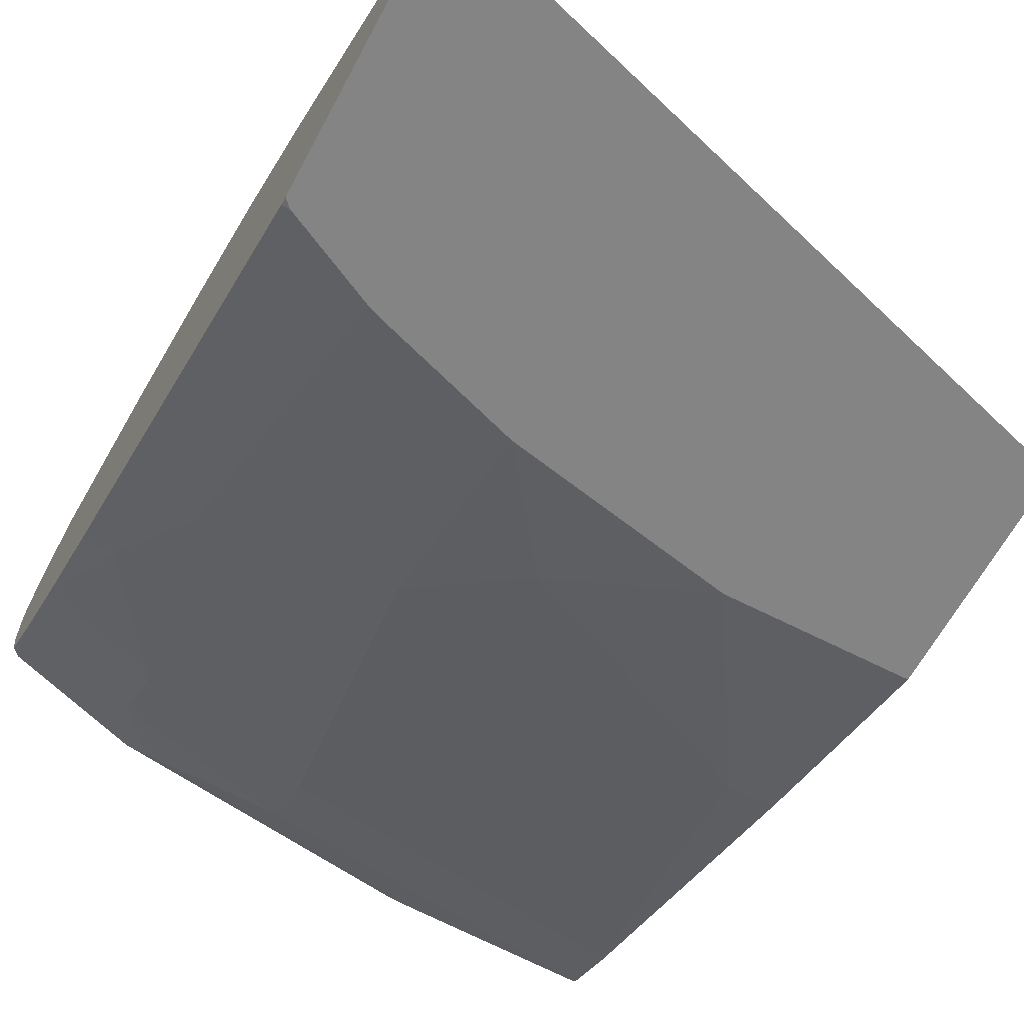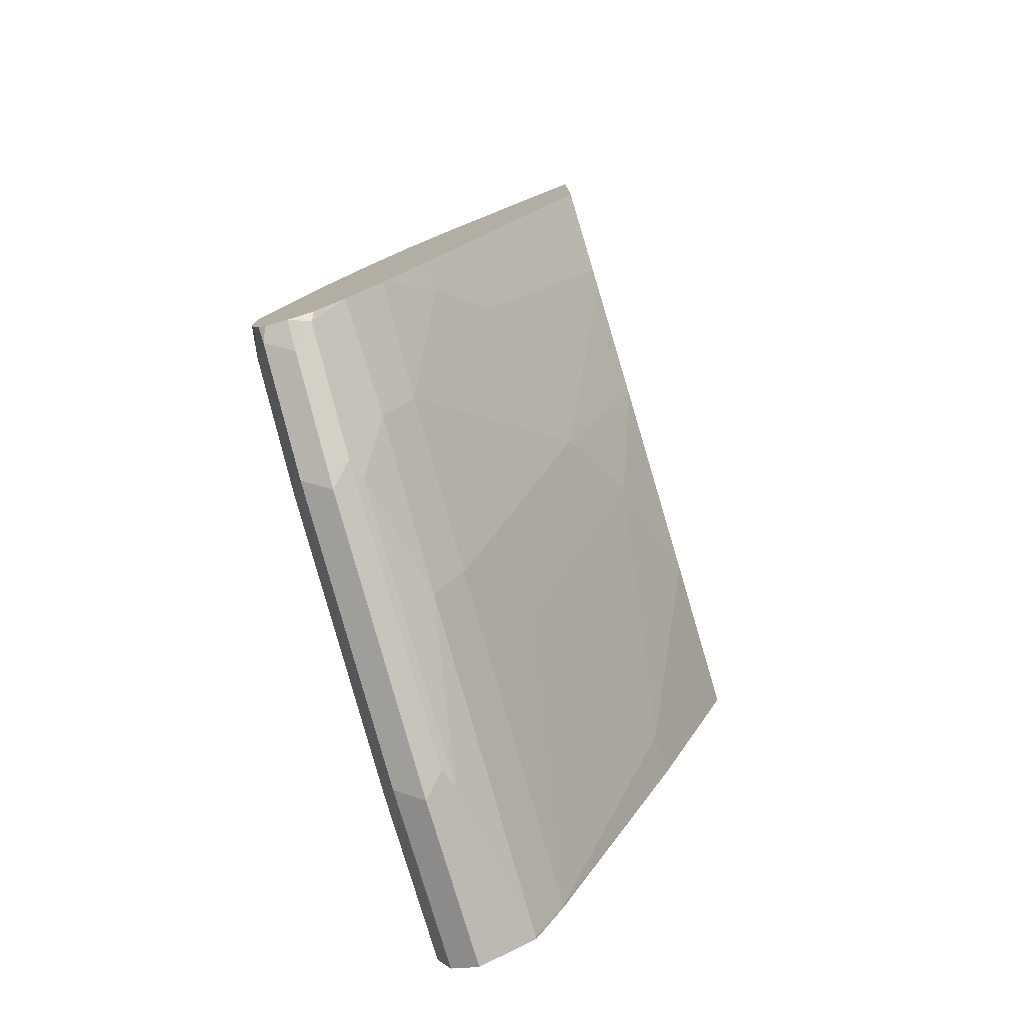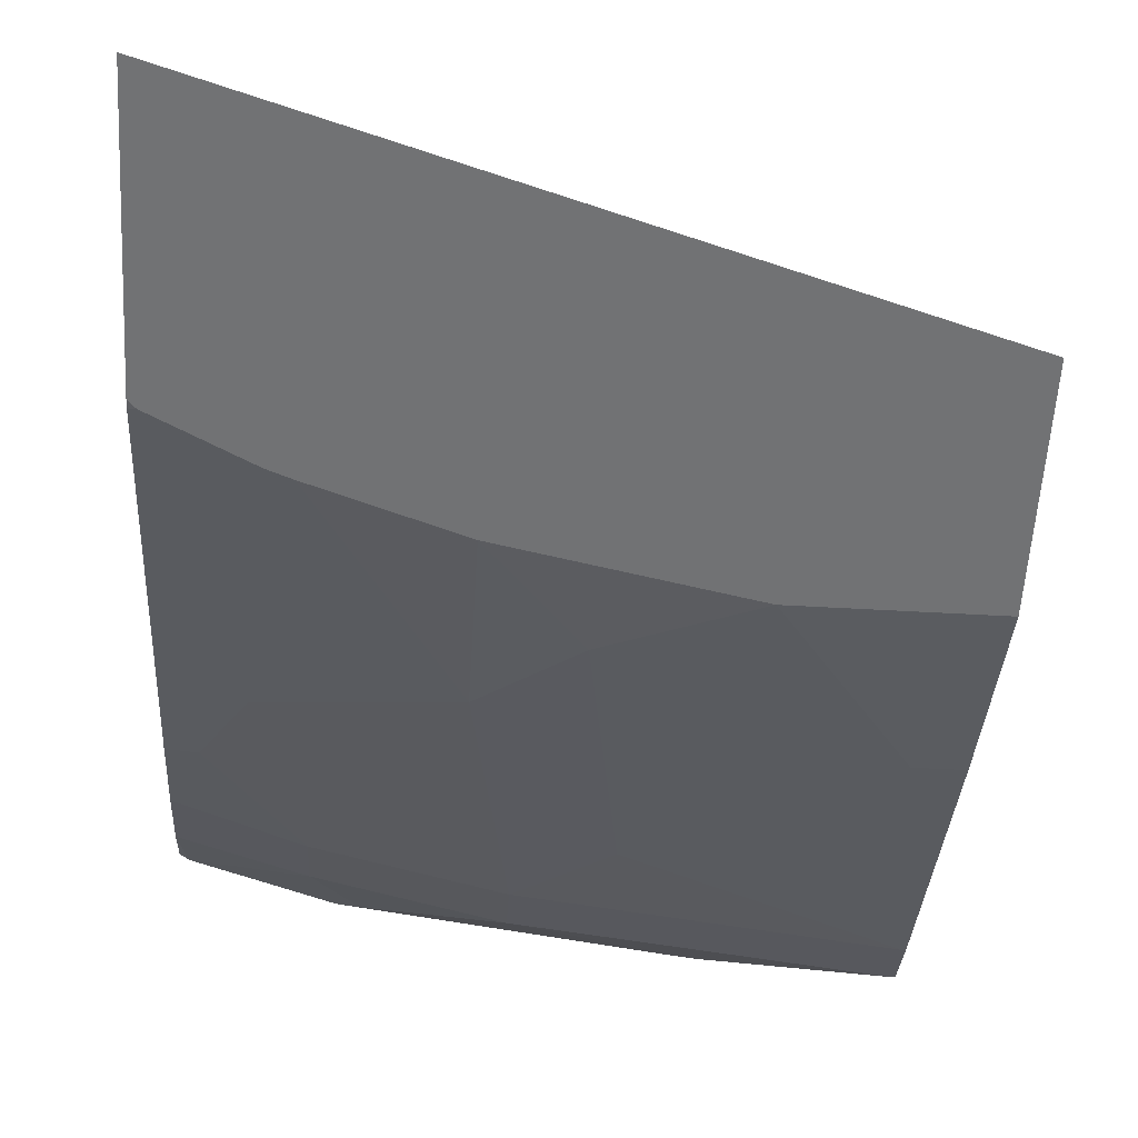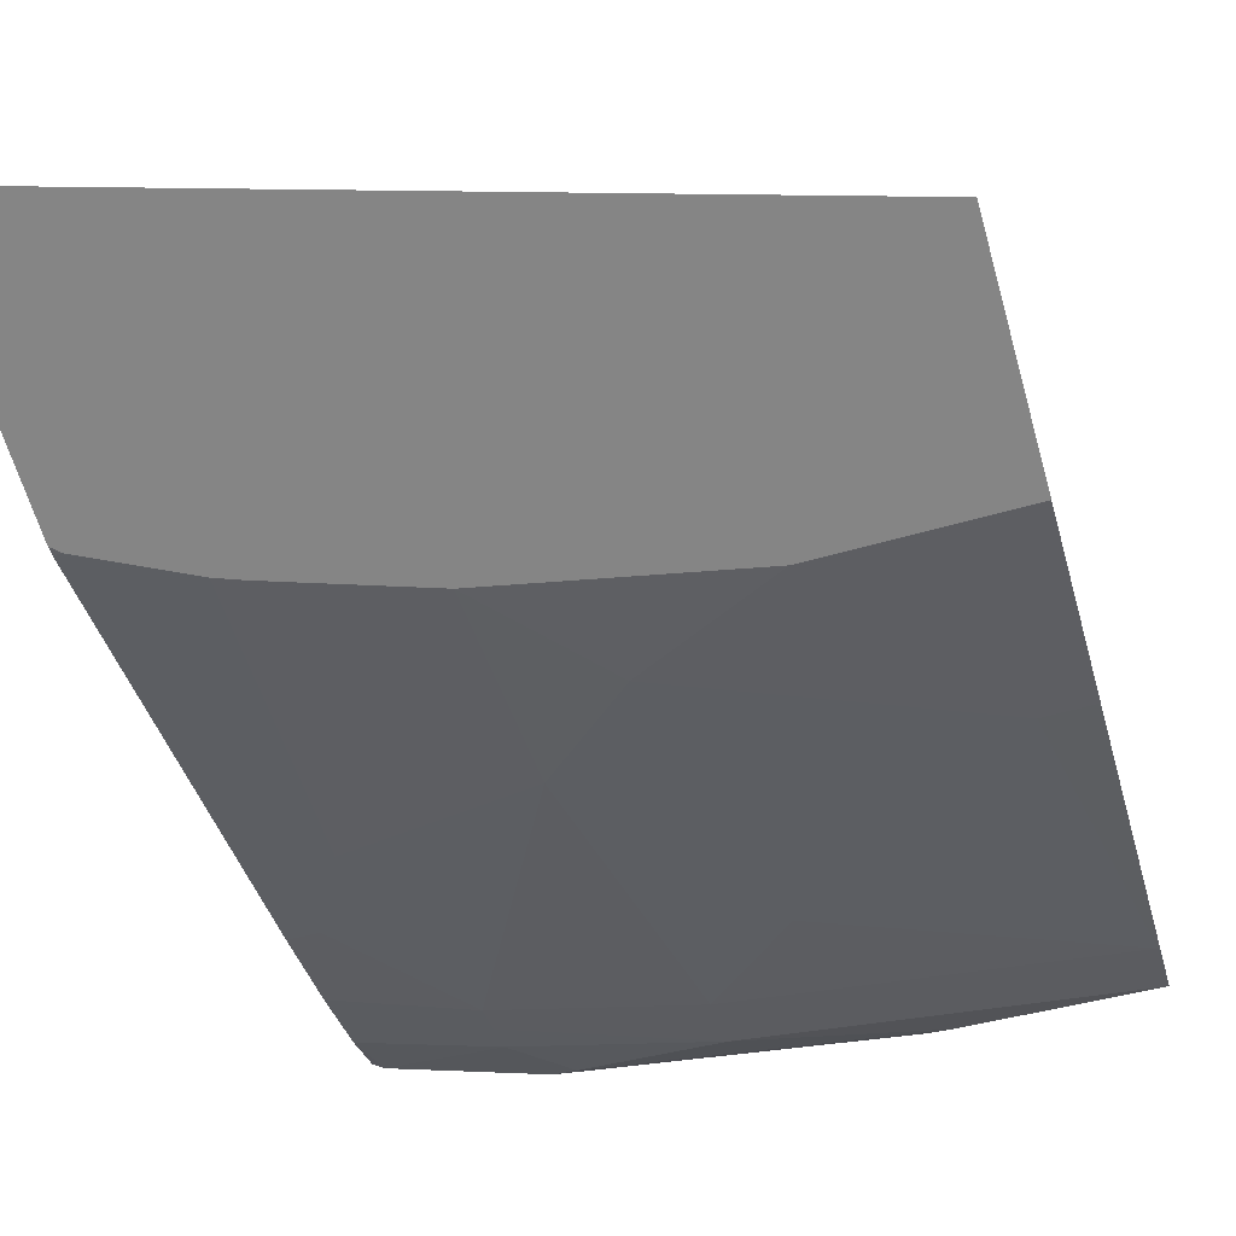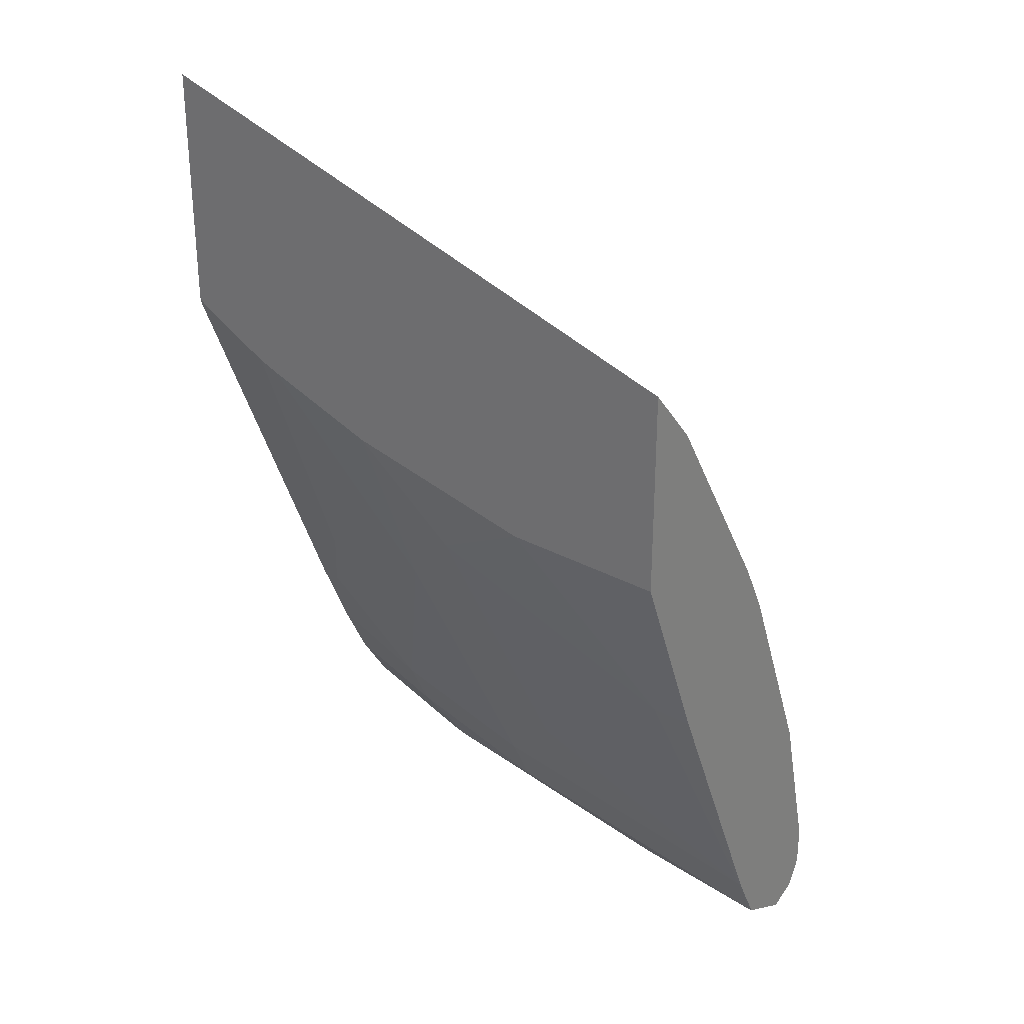
<metadata>
{"format":"obj","ext":"obj","renderer":"f3d","projection":"perspective","resolution":1024,"background":"white","views":[{"elev":-61.5,"azim":-27.8,"up":"+Y"},{"elev":-78.2,"azim":-73.5,"up":"+Z"},{"elev":-55.4,"azim":-3.4,"up":"+Y"},{"elev":-61.8,"azim":15.8,"up":"+Y"},{"elev":29.2,"azim":39.3,"up":"+Z"}]}
</metadata>
<code>
v -0.3115 -0.06097 -0.486
v -0.3115 -0.03594 -0.5267
v -0.3115 -0.06097 -0.6133
v 0.0009629 -0.06097 -0.5785
v 0.0009629 -0.03537 -0.6085
v -0.3115 -0.03306 -0.5316
v -0.2971 -0.01413 -0.566
v -0.3115 -0.06008 -0.6173
v -0.3079 -0.06097 -0.6169
v 0.0009629 -0.06097 -0.6846
v 0.0009629 0.0283 -0.7146
v -0.3115 0.01536 -0.616
v -0.2759 -0.05836 -0.6394
v -0.2654 -0.06097 -0.6381
v -0.3115 -0.04072 -0.6658
v -0.08491 -0.06097 -0.6846
v 0.0009629 -0.02122 -0.7853
v 0.0009629 0.04244 -0.7429
v -0.3115 0.03886 -0.6631
v -0.3115 0.0248 -0.8295
v -0.2547 -0.06097 -0.6421
v -0.2759 1.4e-05 -0.7853
v -0.191 -0.06097 -0.6634
v -0.1486 -0.04243 -0.7216
v -0.02124 -0.02122 -0.7853
v -1.57e-05 0.04244 -0.9338
v 0.0009629 0.04292 -0.9348
v 0.0009629 0.08489 -0.8489
v -0.3115 0.06194 -0.7208
v -0.3115 0.04244 -0.8702
v -0.2971 0.02123 -0.8277
v -0.191 -0.02122 -0.7641
v -0.2547 0.04244 -0.8914
v -0.1274 0.02123 -0.8702
v -0.1698 0.04244 -0.9126
v -1.57e-05 0.04951 -0.948
v 0.0009629 0.04935 -0.9477
v 0.0009629 0.1061 -0.9338
v -0.08491 0.1061 -0.9126
v -0.2971 0.1061 -0.8702
v -0.3115 0.08316 -0.7844
v -0.3115 0.04473 -0.8748
v -0.2547 0.04951 -0.9056
v -0.1698 0.04951 -0.9268
v -1.57e-05 0.05659 -0.9622
v 0.0009629 0.05654 -0.9618
v 0.0009629 0.1061 -0.9551
v -0.3115 0.1061 -0.8702
v -0.3115 0.0589 -0.9031
v -0.2547 0.05659 -0.9197
v -0.1698 0.05659 -0.941
v -0.08491 0.07074 -0.9692
v -0.09552 0.07428 -0.971
v -0.08491 0.08489 -0.9763
v 0.0009629 0.08489 -0.9763
v 0.0009629 0.07138 -0.9696
v 0.0009629 0.05723 -0.9625
v 0.0009629 0.1056 -0.956
v -0.08491 0.1061 -0.9551
v -0.3115 0.1061 -0.8983
v -0.3115 0.07243 -0.9239
v -0.3077 0.07428 -0.9286
v -0.2441 0.07428 -0.9498
v -0.2334 0.07074 -0.948
v -0.09198 0.09904 -0.9692
v -0.2334 0.08489 -0.9551
v -0.2405 0.09904 -0.948
v 0.0009629 0.09904 -0.9692
v -0.2334 0.1061 -0.9338
v -0.2971 0.1061 -0.9126
v -0.3115 0.1029 -0.9126
v -0.3115 0.08489 -0.9267
v -0.3113 0.08489 -0.9268
v -0.2971 0.08489 -0.9338
v -0.3042 0.09904 -0.9268
v -0.3115 0.09981 -0.9207
v -0.3115 0.08592 -0.9265
v -0.3115 0.09614 -0.9239
f 38 59 69
f 38 69 70
f 38 70 60
f 38 60 48
f 38 48 40
f 38 40 39
f 40 48 41
f 43 51 44
f 43 49 50
f 43 50 51
f 45 52 53
f 45 53 54
f 45 54 55
f 45 55 56
f 38 47 59
f 42 49 43
f 37 45 46
f 26 34 35
f 36 44 51
f 45 56 57
f 26 35 44
f 26 44 36
f 26 36 27
f 27 36 37
f 28 38 39
f 28 39 40
f 36 51 45
f 28 40 41
f 30 42 33
f 30 33 31
f 32 33 35
f 33 42 43
f 33 43 44
f 33 44 35
f 36 45 37
f 28 41 29
f 45 57 46
f 75 78 76
f 47 58 59
f 62 72 73
f 62 73 74
f 62 74 66
f 62 66 63
f 66 74 75
f 66 75 67
f 67 75 70
f 67 70 69
f 70 75 76
f 70 76 71
f 72 77 73
f 73 77 74
f 74 77 75
f 75 77 78
f 24 26 25
f 61 72 62
f 60 70 71
f 59 67 69
f 59 65 67
f 49 61 62
f 49 62 50
f 50 62 63
f 50 63 64
f 50 64 51
f 51 64 52
f 52 64 63
f 45 51 52
f 52 63 53
f 54 65 68
f 54 68 55
f 54 63 66
f 54 66 67
f 54 67 65
f 58 68 65
f 58 65 59
f 53 63 54
f 24 34 26
f 4 27 37
f 24 32 35
f 1 8 3
f 1 3 9
f 1 9 14
f 1 14 21
f 1 21 23
f 1 23 16
f 1 16 10
f 1 10 4
f 1 4 5
f 1 5 2
f 2 5 7
f 2 7 6
f 3 8 9
f 4 10 17
f 4 17 27
f 1 15 8
f 4 37 46
f 1 20 15
f 1 42 30
f 1 2 6
f 1 6 12
f 1 12 19
f 24 35 34
f 1 29 41
f 1 41 48
f 1 48 60
f 1 60 71
f 1 71 76
f 1 76 78
f 1 78 77
f 1 77 72
f 1 72 61
f 1 61 49
f 1 49 42
f 1 30 20
f 4 46 57
f 1 19 29
f 4 56 55
f 13 20 14
f 14 20 22
f 14 22 21
f 16 23 24
f 16 24 25
f 17 25 26
f 17 26 27
f 13 15 20
f 18 28 19
f 20 30 31
f 20 31 22
f 21 22 32
f 21 32 23
f 22 33 32
f 23 32 24
f 4 57 56
f 19 28 29
f 12 18 19
f 22 31 33
f 10 25 17
f 11 18 12
f 4 58 47
f 4 47 38
f 4 38 28
f 4 28 18
f 4 18 11
f 4 11 5
f 4 68 58
f 6 7 12
f 10 16 25
f 5 11 7
f 8 15 13
f 4 55 68
f 8 13 14
f 7 11 12
f 8 14 9

</code>
